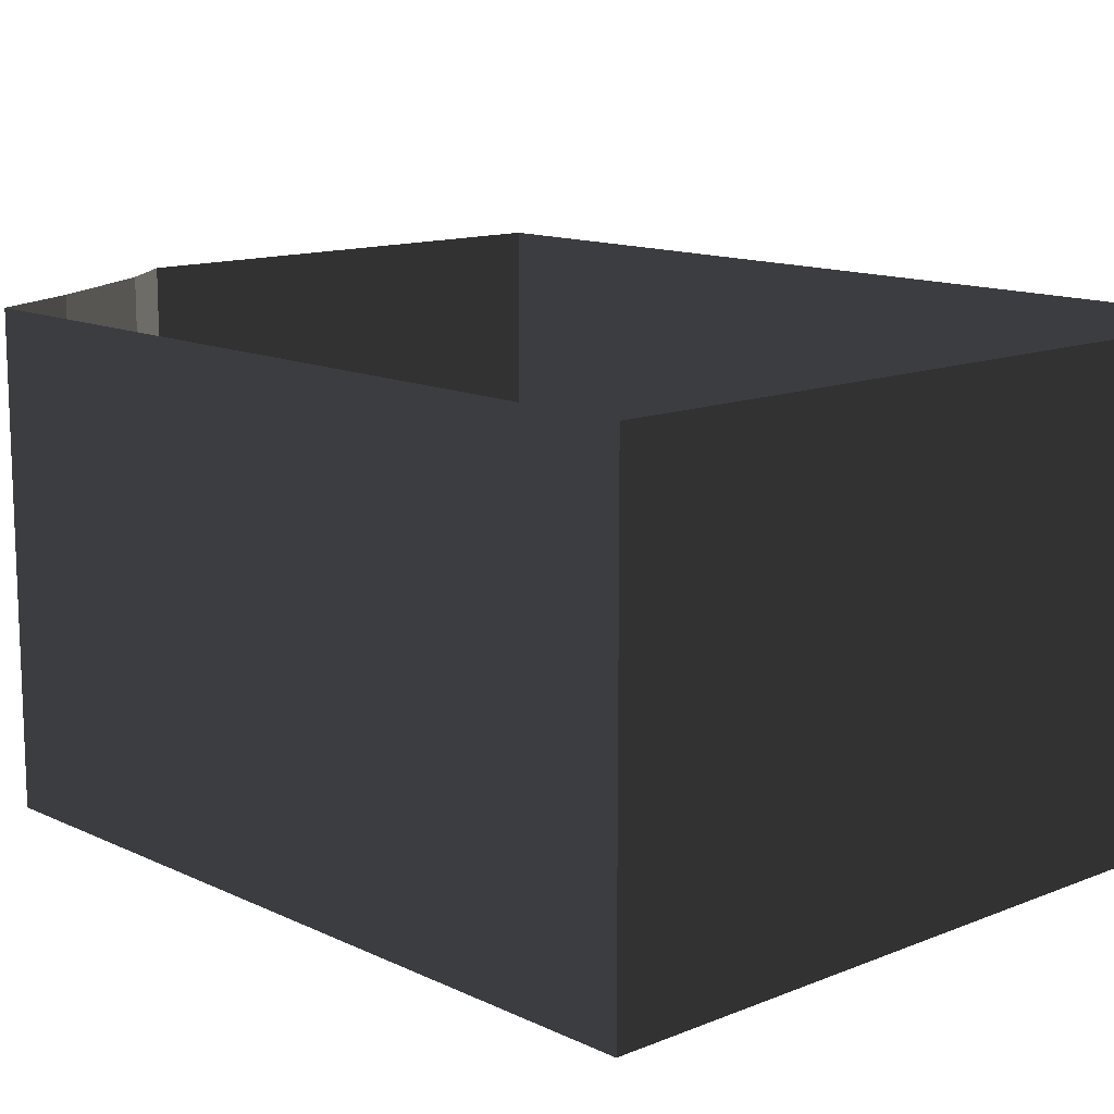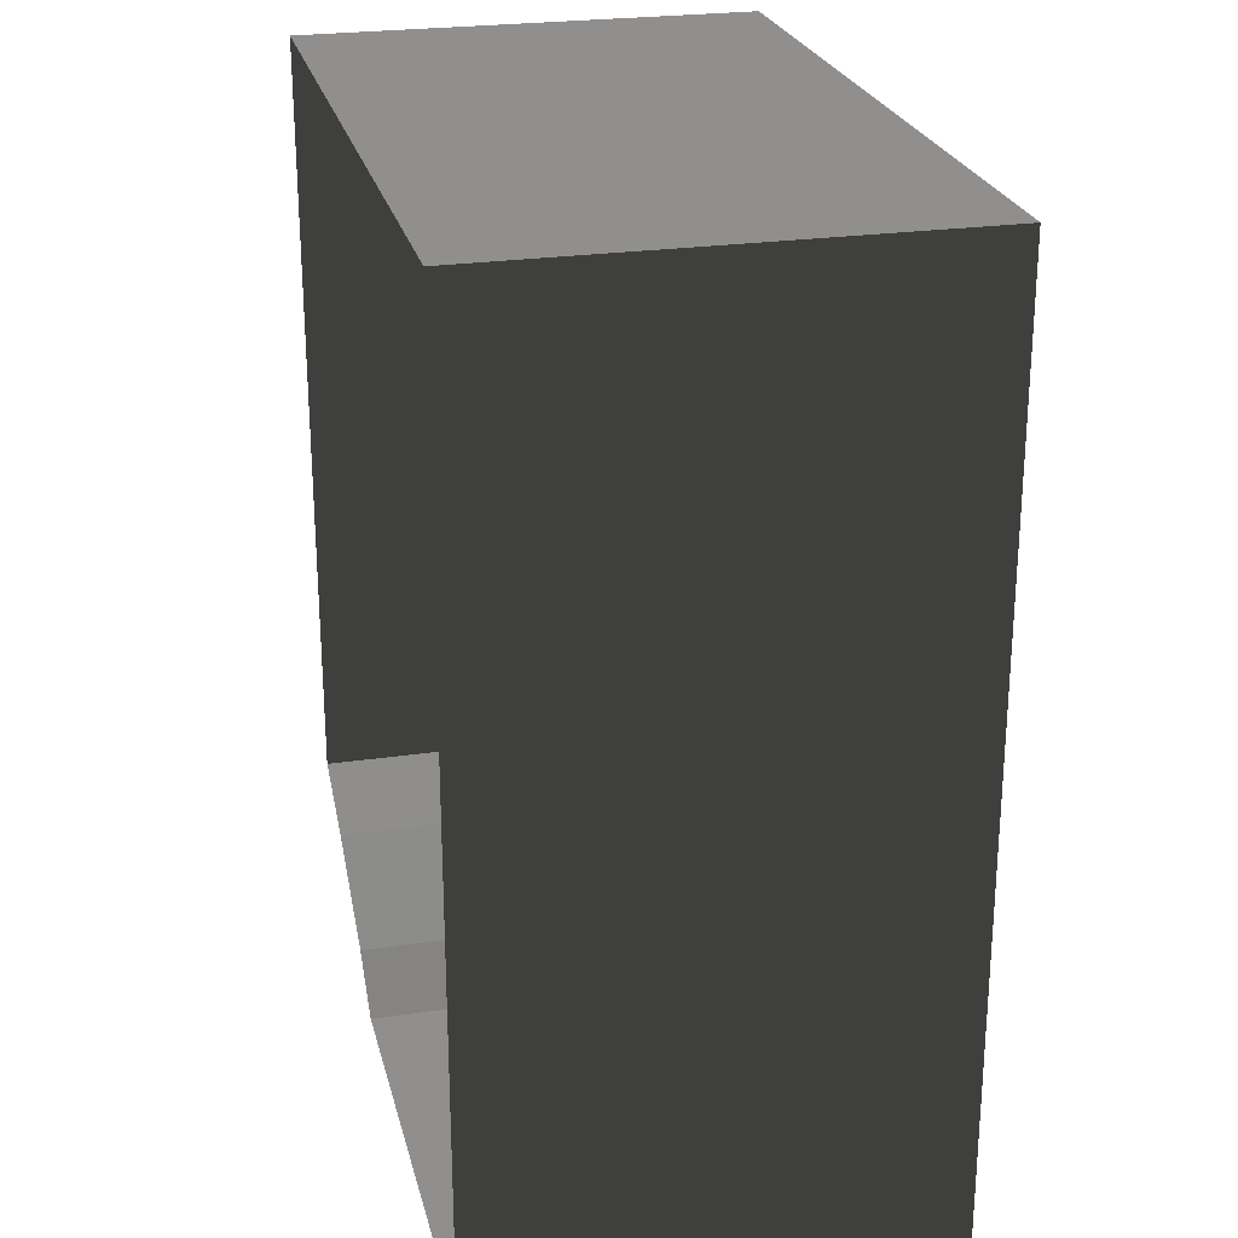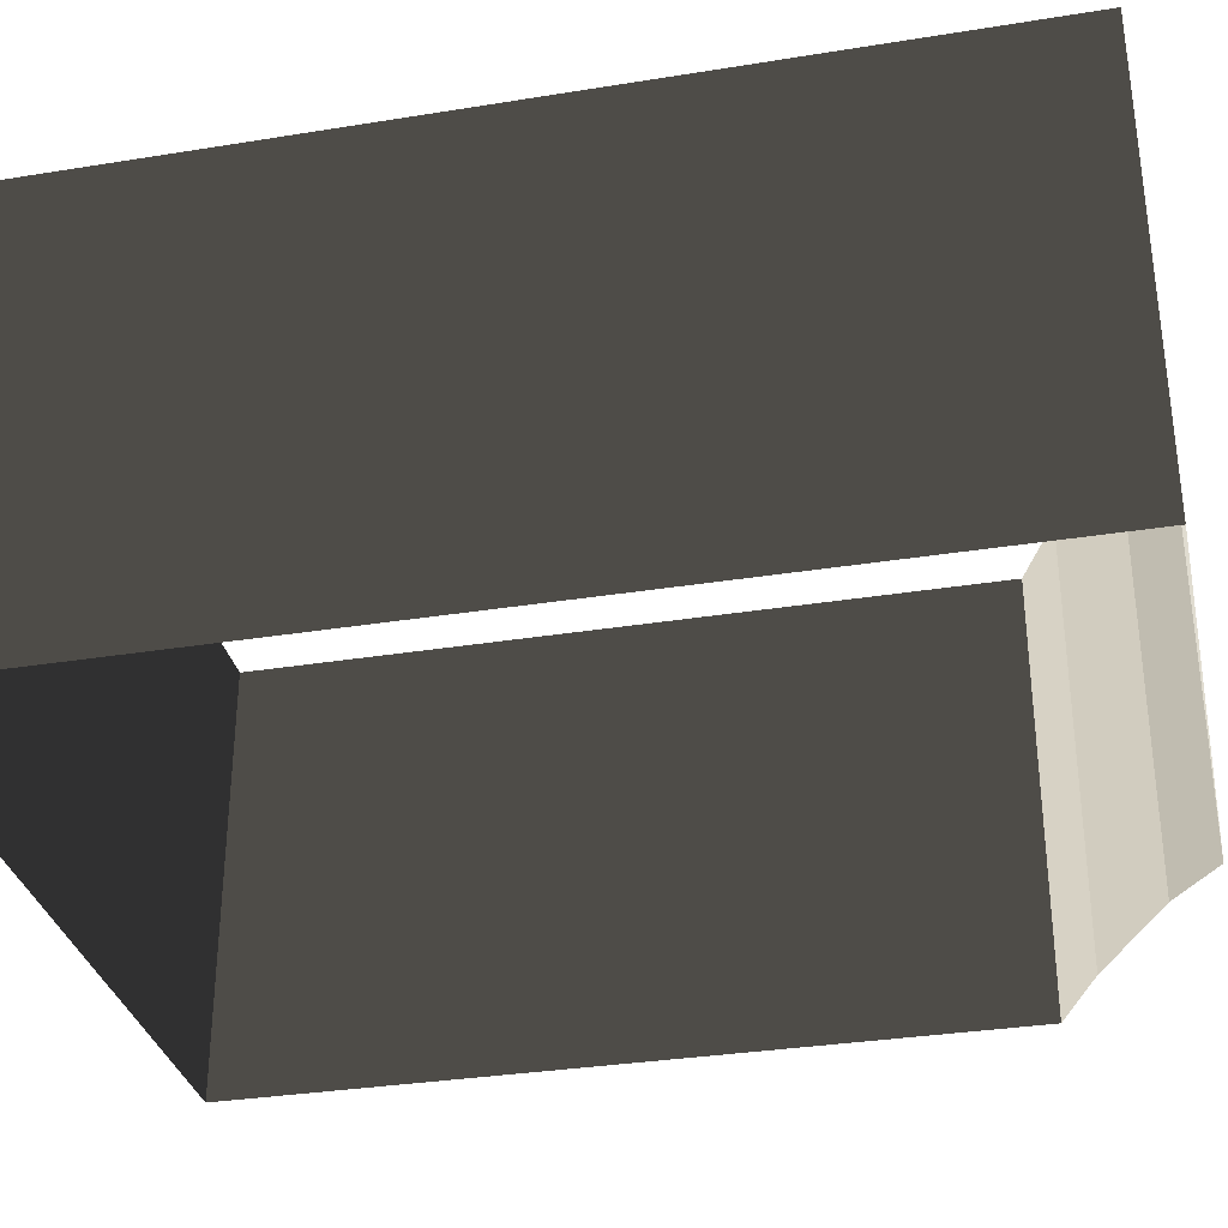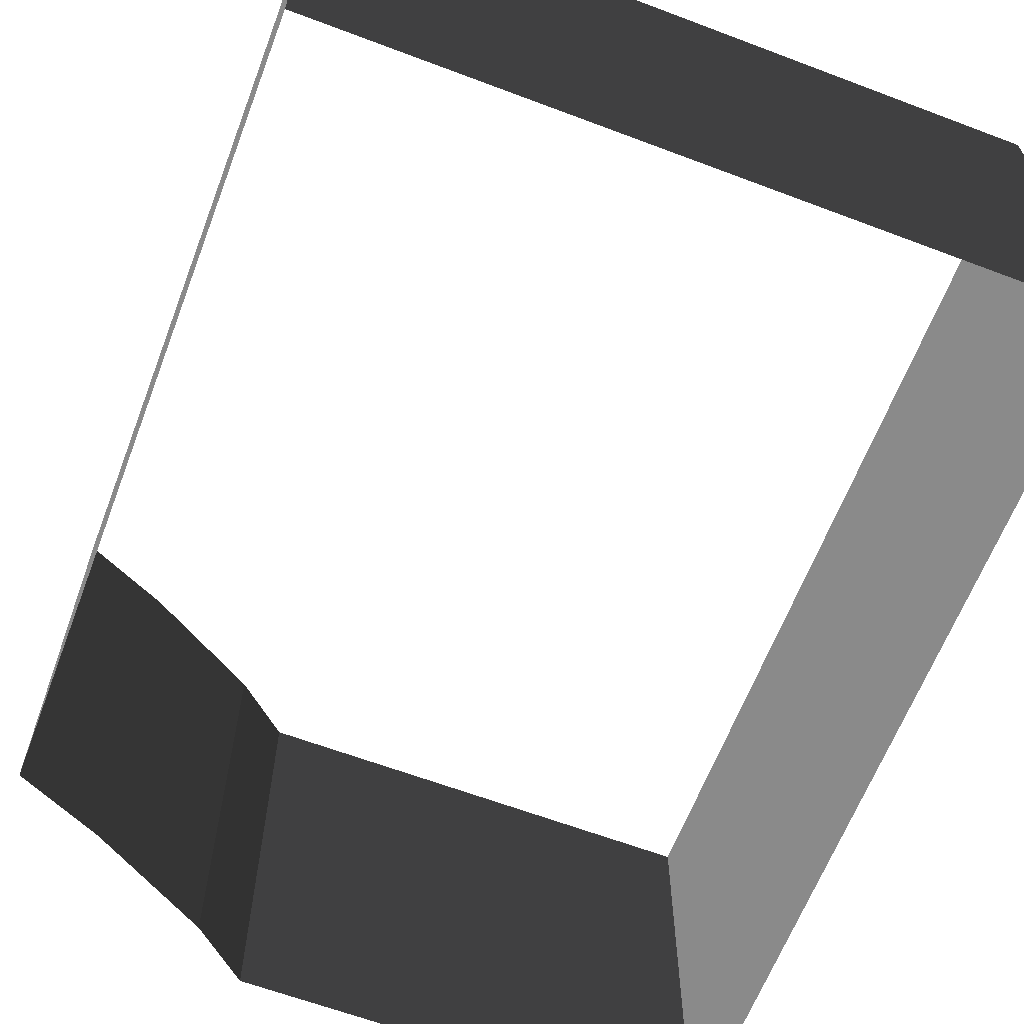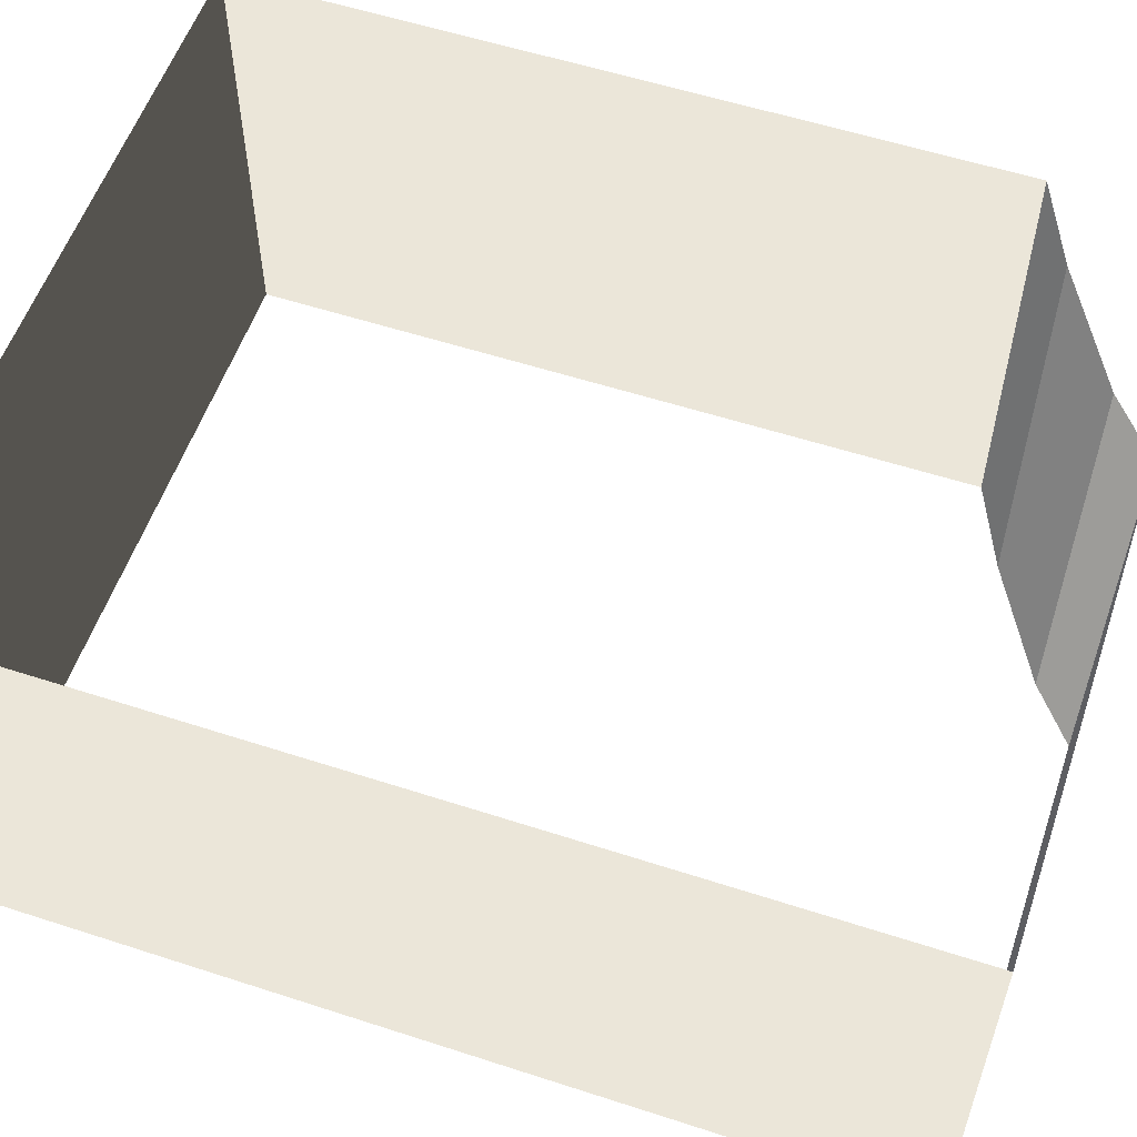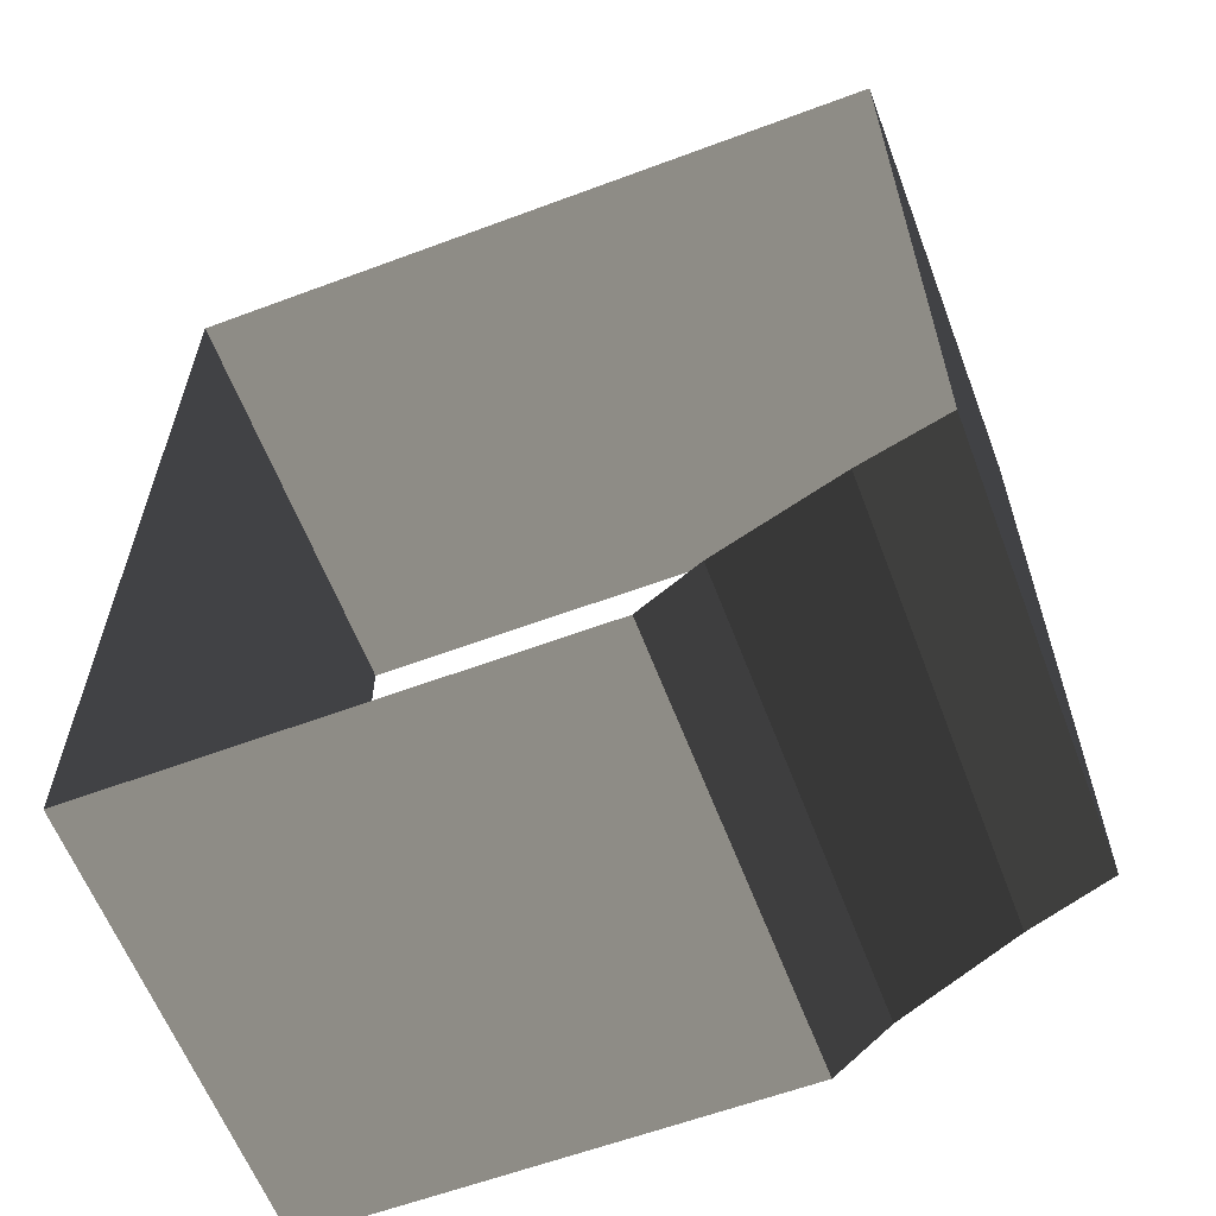
<metadata>
{"format":"obj","ext":"obj","renderer":"f3d","projection":"perspective","resolution":1024,"background":"white","views":[{"elev":12.9,"azim":137.2,"up":"+Z"},{"elev":24.8,"azim":-103.5,"up":"+Y"},{"elev":-32.8,"azim":-77.4,"up":"+Z"},{"elev":-63.4,"azim":159.1,"up":"+Z"},{"elev":56.3,"azim":-71.2,"up":"+Z"},{"elev":-60.9,"azim":20.8,"up":"+Y"}]}
</metadata>
<code>
v 0.8009 -0.8701 -0.5654
v 0.8009 -0.8701 0.4248
v 0.8009 0.8009 0.4248
v 0.8009 0.8009 -0.5654
v 0.3513 -1.098 -0.5654
v 0.3513 -1.098 0.4248
v 0.6116 -0.9535 0.4248
v 0.6116 -0.9535 -0.5654
v -0.8009 0.8009 -0.5654
v -0.8009 0.8009 0.4248
v -0.8009 -1.197 0.4248
v -0.8009 -1.197 -0.5654
v -0.8009 -1.197 -0.5654
v -0.8009 -1.197 0.4248
v 0.229 -1.197 0.4248
v 0.229 -1.197 -0.5654
v 0.8009 0.8009 -0.5654
v 0.8009 0.8009 0.4248
v -0.8009 0.8009 0.4248
v -0.8009 0.8009 -0.5654
v 0.229 -1.197 -0.5654
v 0.229 -1.197 0.4248
v 0.3513 -1.098 0.4248
v 0.3513 -1.098 -0.5654
v 0.6116 -0.9535 -0.5654
v 0.6116 -0.9535 0.4248
v 0.8009 -0.8701 0.4248
v 0.8009 -0.8701 -0.5654
g Building_2parts_36733_347
f 1 3 2
f 1 4 3
f 5 7 6
f 5 8 7
f 9 11 10
f 9 12 11
f 13 15 14
f 13 16 15
f 17 19 18
f 17 20 19
f 21 23 22
f 21 24 23
f 25 27 26
f 25 28 27

</code>
